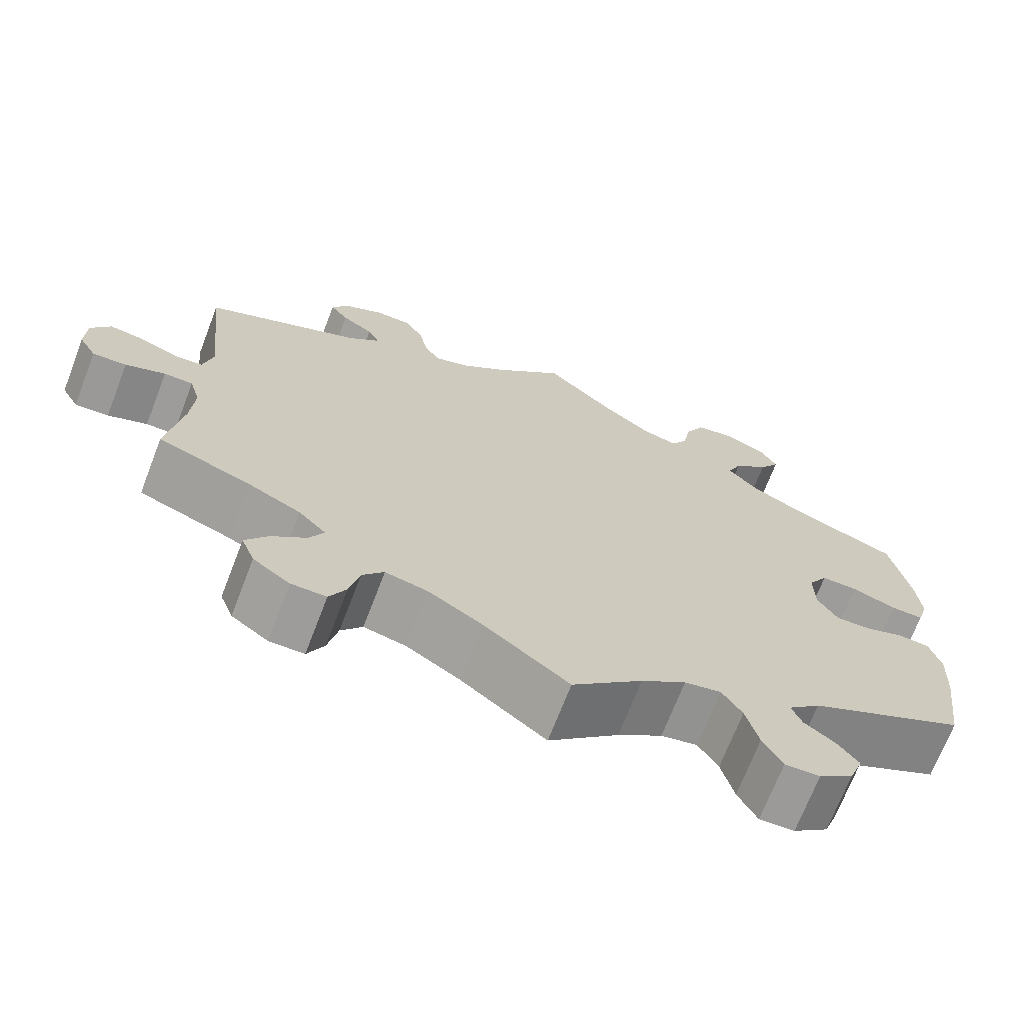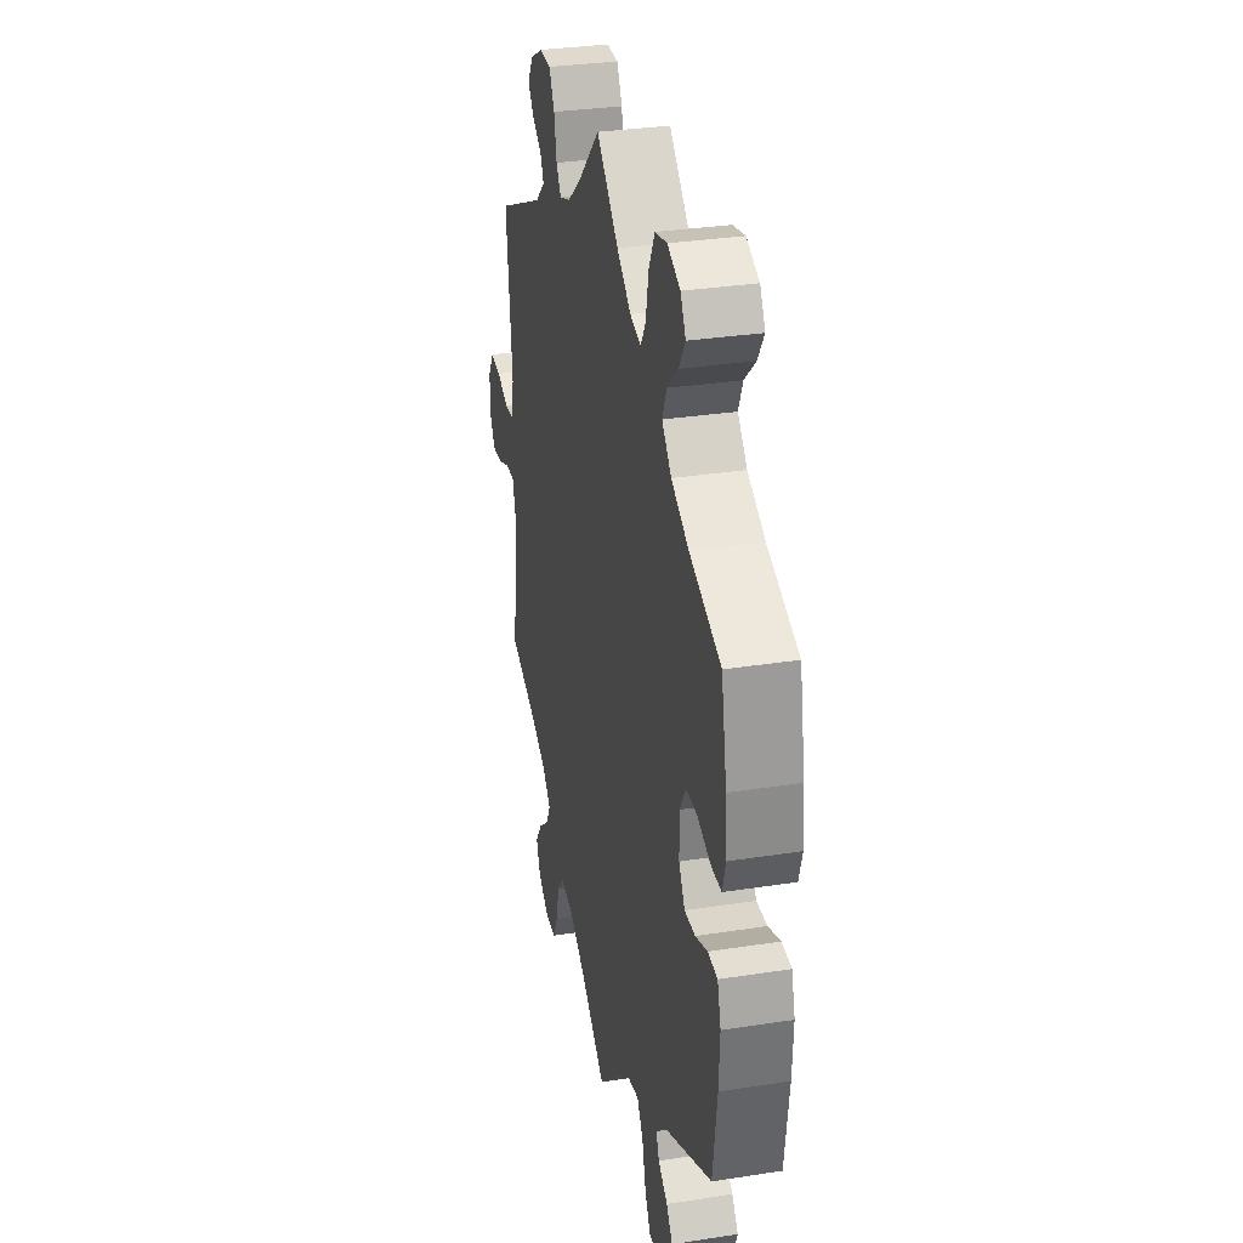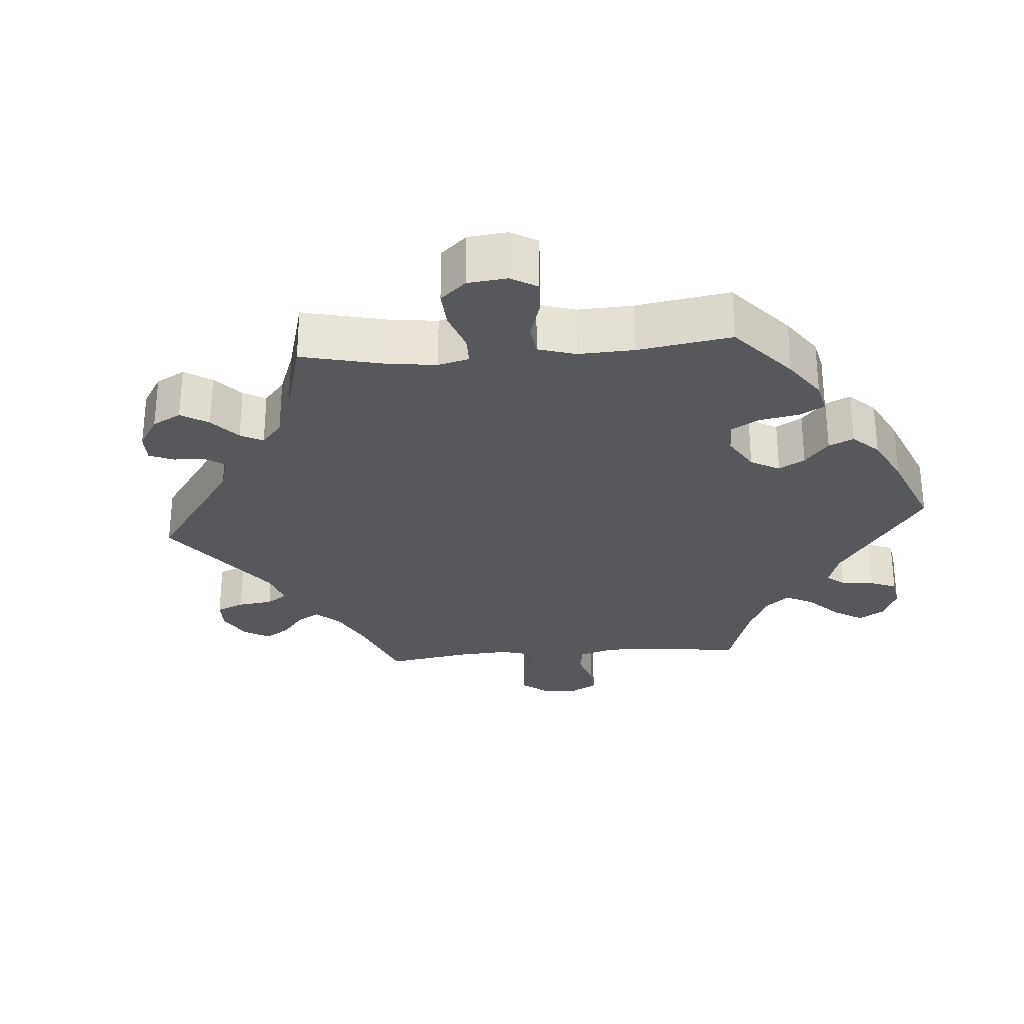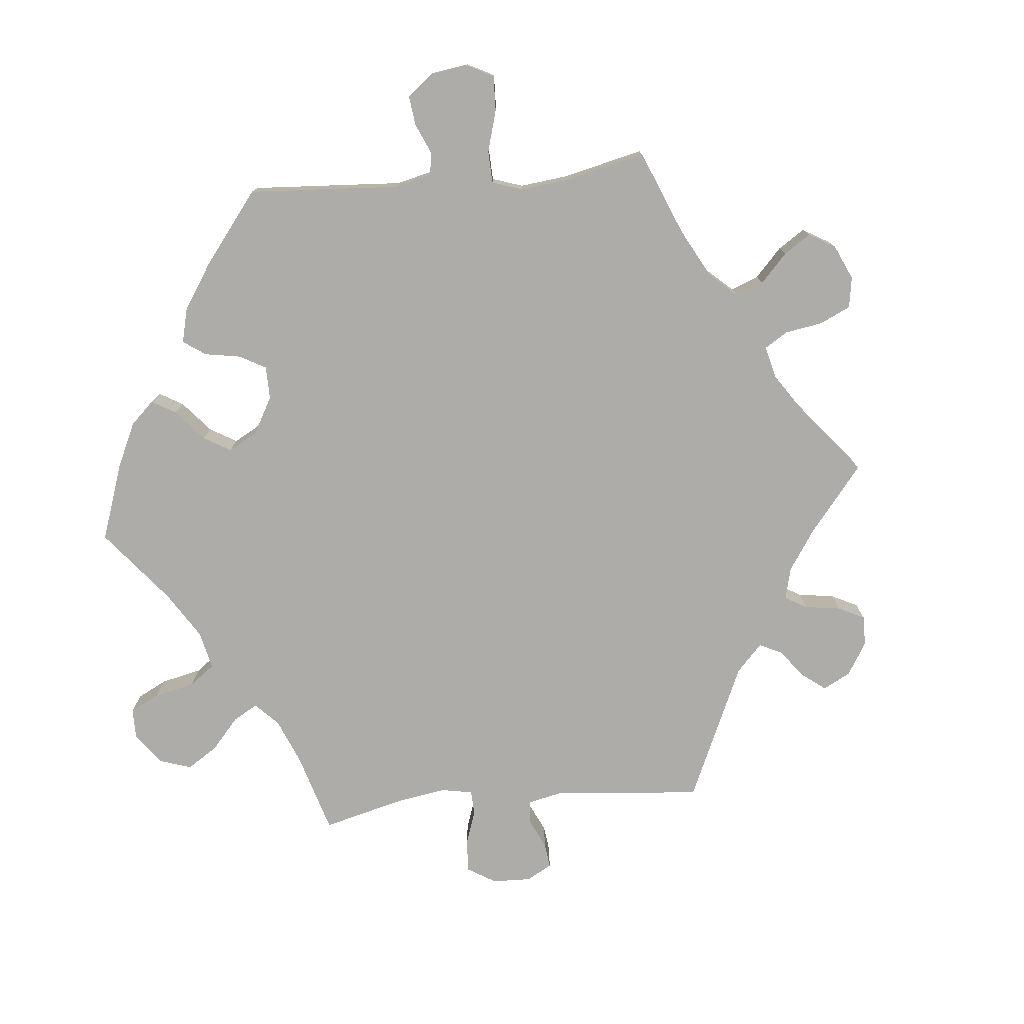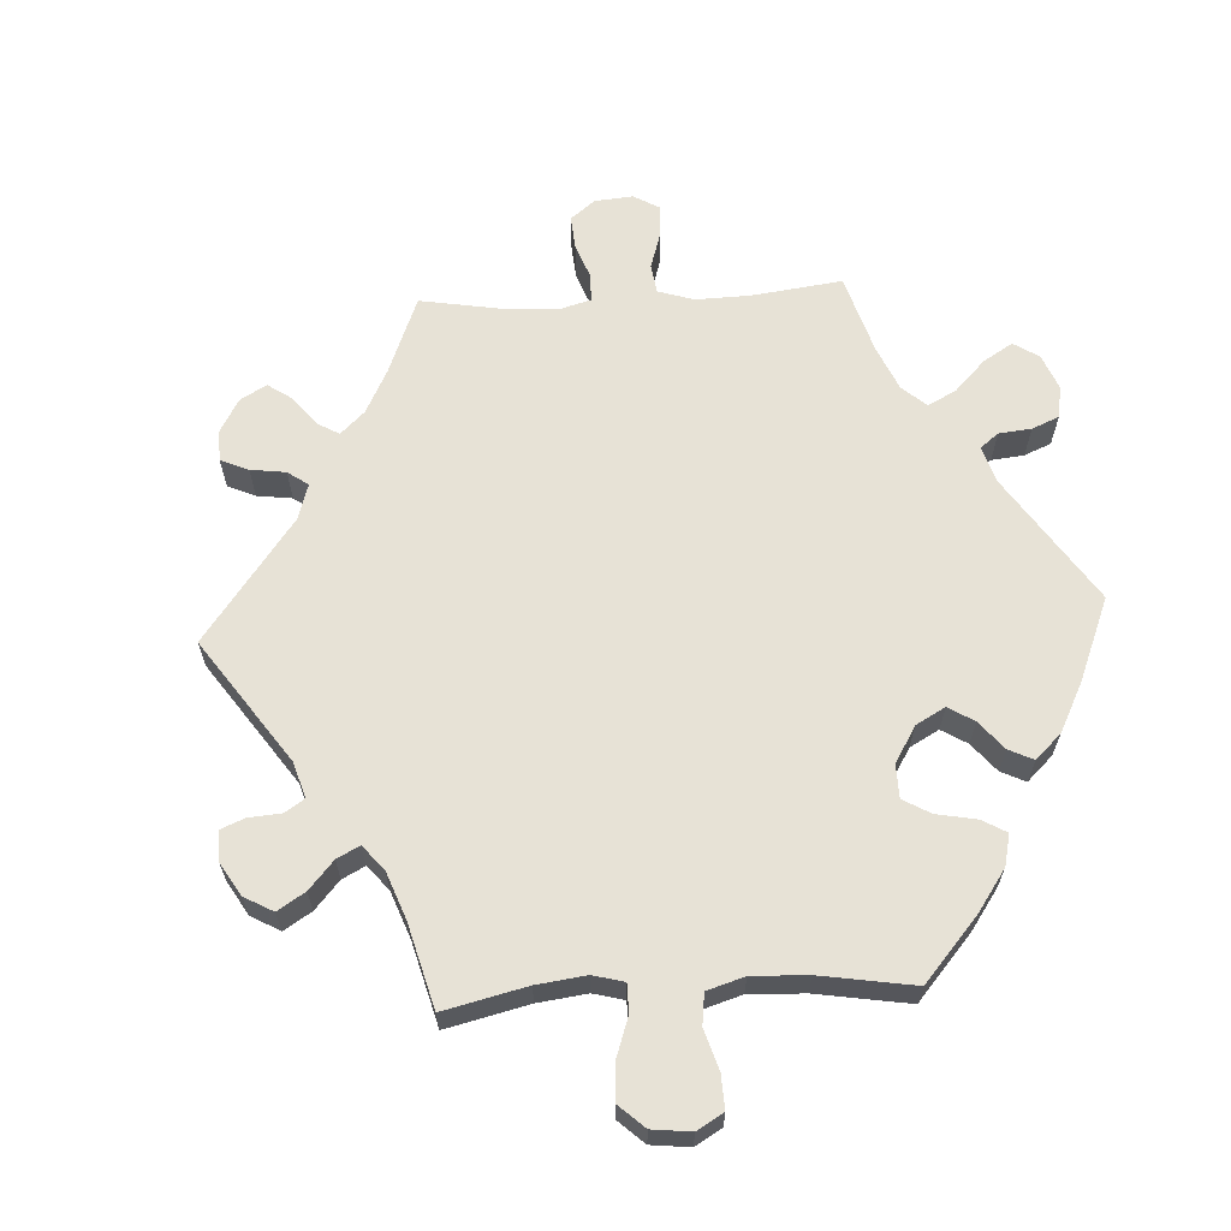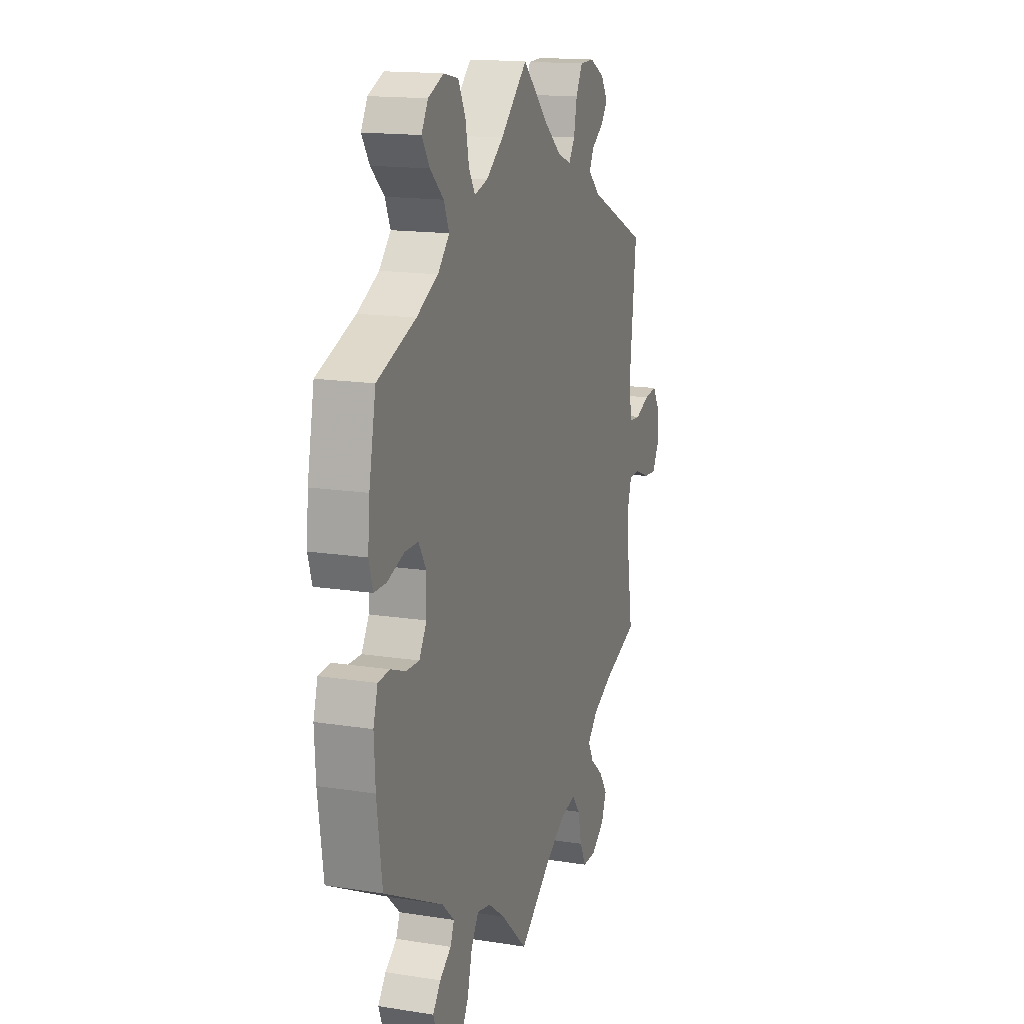
<metadata>
{"format":"obj","ext":"obj","renderer":"f3d","projection":"perspective","resolution":1024,"background":"white","views":[{"elev":-70.2,"azim":-21.1,"up":"+Z"},{"elev":31.5,"azim":77.5,"up":"+Z"},{"elev":-27.9,"azim":34.8,"up":"+Y"},{"elev":-76.6,"azim":155.4,"up":"+Y"},{"elev":63.5,"azim":26.8,"up":"+Y"},{"elev":15.5,"azim":108.5,"up":"+Z"}]}
</metadata>
<code>
v -0.483 0.07 -0.172
v -0.479 0.07 -0.103
v -0.492 0.07 -0.059
v -0.527 0.07 -0.059
v -0.575 0.07 -0.078
v -0.616 0.07 -0.081
v -0.637 0.07 -0.044
v -0.636 0.07 0.01
v -0.613 0.07 0.047
v -0.571 0.07 0.042
v -0.525 0.07 0.023
v -0.49 0.07 0.026
v -0.478 0.07 0.077
v -0.501 0.07 0.288
v -0.311 0.07 0.376
v -0.273 0.07 0.411
v -0.287 0.07 0.44
v -0.325 0.07 0.466
v -0.347 0.07 0.495
v -0.326 0.07 0.53
v -0.278 0.07 0.556
v -0.232 0.07 0.555
v -0.211 0.07 0.515
v -0.201 0.07 0.464
v -0.182 0.07 0.434
v -0.14 0.07 0.449
v -0.086 0.07 0.493
v 0 0.07 0.578
v 0.086 0.07 0.497
v 0.141 0.07 0.455
v 0.184 0.07 0.443
v 0.204 0.07 0.477
v 0.215 0.07 0.534
v 0.238 0.07 0.58
v 0.285 0.07 0.59
v 0.335 0.07 0.568
v 0.356 0.07 0.531
v 0.331 0.07 0.492
v 0.288 0.07 0.452
v 0.271 0.07 0.412
v 0.308 0.07 0.372
v 0.377 0.07 0.336
v 0.5 0.07 0.289
v 0.522 0.07 0.176
v 0.528 0.07 0.107
v 0.515 0.07 0.064
v 0.476 0.07 0.064
v 0.422 0.07 0.083
v 0.378 0.07 0.083
v 0.354 0.07 0.043
v 0.355 0.07 -0.016
v 0.379 0.07 -0.056
v 0.421 0.07 -0.055
v 0.469 0.07 -0.037
v 0.507 0.07 -0.04
v 0.521 0.07 -0.088
v 0.517 0.07 -0.164
v 0.5 0.07 -0.289
v 0.31 0.07 -0.384
v 0.271 0.07 -0.421
v 0.283 0.07 -0.451
v 0.32 0.07 -0.478
v 0.345 0.07 -0.511
v 0.329 0.07 -0.554
v 0.287 0.07 -0.587
v 0.245 0.07 -0.589
v 0.222 0.07 -0.546
v 0.207 0.07 -0.487
v 0.183 0.07 -0.449
v 0.139 0.07 -0.458
v 0.085 0.07 -0.498
v 0 0.07 -0.578
v -0.102 0.07 -0.5
v -0.167 0.07 -0.46
v -0.218 0.07 -0.449
v -0.244 0.07 -0.482
v -0.256 0.07 -0.535
v -0.276 0.07 -0.575
v -0.318 0.07 -0.575
v -0.362 0.07 -0.544
v -0.378 0.07 -0.503
v -0.351 0.07 -0.464
v -0.31 0.07 -0.43
v -0.292 0.07 -0.396
v -0.325 0.07 -0.362
v -0.388 0.07 -0.331
v -0.501 0.07 -0.289
v -0.483 0 -0.172
v -0.479 0 -0.103
v -0.492 0 -0.059
v -0.527 0 -0.059
v -0.575 0 -0.078
v -0.616 0 -0.081
v -0.637 0 -0.044
v -0.636 0 0.01
v -0.613 0 0.047
v -0.571 0 0.042
v -0.525 0 0.023
v -0.49 0 0.026
v -0.478 0 0.077
v -0.501 0 0.288
v -0.311 0 0.376
v -0.273 0 0.411
v -0.287 0 0.44
v -0.325 0 0.466
v -0.347 0 0.495
v -0.326 0 0.53
v -0.278 0 0.556
v -0.232 0 0.555
v -0.211 0 0.515
v -0.201 0 0.464
v -0.182 0 0.434
v -0.14 0 0.449
v -0.086 0 0.493
v 0 0 0.578
v 0.086 0 0.497
v 0.141 0 0.455
v 0.184 0 0.443
v 0.204 0 0.477
v 0.215 0 0.534
v 0.238 0 0.58
v 0.285 0 0.59
v 0.335 0 0.568
v 0.356 0 0.531
v 0.331 0 0.492
v 0.288 0 0.452
v 0.271 0 0.412
v 0.308 0 0.372
v 0.377 0 0.336
v 0.5 0 0.289
v 0.522 0 0.176
v 0.528 0 0.107
v 0.515 0 0.064
v 0.476 0 0.064
v 0.422 0 0.083
v 0.378 0 0.083
v 0.354 0 0.043
v 0.355 0 -0.016
v 0.379 0 -0.056
v 0.421 0 -0.055
v 0.469 0 -0.037
v 0.507 0 -0.04
v 0.521 0 -0.088
v 0.517 0 -0.164
v 0.5 0 -0.289
v 0.31 0 -0.384
v 0.271 0 -0.421
v 0.283 0 -0.451
v 0.32 0 -0.478
v 0.345 0 -0.511
v 0.329 0 -0.554
v 0.287 0 -0.587
v 0.245 0 -0.589
v 0.222 0 -0.546
v 0.207 0 -0.487
v 0.183 0 -0.449
v 0.139 0 -0.458
v 0.085 0 -0.498
v 0 0 -0.578
v -0.102 0 -0.5
v -0.167 0 -0.46
v -0.218 0 -0.449
v -0.244 0 -0.482
v -0.256 0 -0.535
v -0.276 0 -0.575
v -0.318 0 -0.575
v -0.362 0 -0.544
v -0.378 0 -0.503
v -0.351 0 -0.464
v -0.31 0 -0.43
v -0.292 0 -0.396
v -0.325 0 -0.362
v -0.388 0 -0.331
v -0.501 0 -0.289
f 86 87 1
f 85 86 1 2
f 84 85 2 3
f 80 81 82 83
f 80 83 84
f 79 80 84
f 76 77 78 79
f 75 76 79 84
f 74 75 84 3
f 71 72 73
f 70 71 73 74
f 69 70 74 3
f 65 66 67 68
f 65 68 69
f 64 65 69
f 61 62 63 64
f 61 64 69
f 60 61 69 3
f 56 57 58 59
f 56 59 60 3
f 53 54 55 56
f 52 53 56
f 45 46 47 48
f 45 48 49
f 42 43 44 45
f 41 42 45 49
f 40 41 49 50
f 36 37 38 39
f 36 39 40
f 35 36 40
f 32 33 34 35
f 31 32 35 40
f 30 31 40 50
f 27 28 29
f 26 27 29 30
f 25 26 30 50
f 21 22 23 24
f 21 24 25
f 20 21 25
f 17 18 19 20
f 16 17 20 25
f 15 16 25 50
f 13 14 15 50
f 8 9 10 11
f 8 11 12
f 7 8 12
f 4 5 6 7
f 3 4 7 12
f 52 56 3 12
f 12 13 50 51
f 12 51 52
f 88 174 173
f 89 88 173 172
f 90 89 172 171
f 170 169 168 167
f 171 170 167
f 171 167 166
f 166 165 164 163
f 171 166 163 162
f 90 171 162 161
f 160 159 158
f 161 160 158 157
f 90 161 157 156
f 155 154 153 152
f 156 155 152
f 156 152 151
f 151 150 149 148
f 156 151 148
f 90 156 148 147
f 146 145 144 143
f 90 147 146 143
f 143 142 141 140
f 143 140 139
f 135 134 133 132
f 136 135 132
f 132 131 130 129
f 136 132 129 128
f 137 136 128 127
f 126 125 124 123
f 127 126 123
f 127 123 122
f 122 121 120 119
f 127 122 119 118
f 137 127 118 117
f 116 115 114
f 117 116 114 113
f 137 117 113 112
f 111 110 109 108
f 112 111 108
f 112 108 107
f 107 106 105 104
f 112 107 104 103
f 137 112 103 102
f 137 102 101 100
f 98 97 96 95
f 99 98 95
f 99 95 94
f 94 93 92 91
f 99 94 91 90
f 99 90 143 139
f 138 137 100 99
f 139 138 99
f 1 88 89 2
f 2 89 90 3
f 3 90 91 4
f 4 91 92 5
f 5 92 93 6
f 6 93 94 7
f 7 94 95 8
f 8 95 96 9
f 9 96 97 10
f 10 97 98 11
f 11 98 99 12
f 12 99 100 13
f 13 100 101 14
f 14 101 102 15
f 15 102 103 16
f 16 103 104 17
f 17 104 105 18
f 18 105 106 19
f 19 106 107 20
f 20 107 108 21
f 21 108 109 22
f 22 109 110 23
f 23 110 111 24
f 24 111 112 25
f 25 112 113 26
f 26 113 114 27
f 27 114 115 28
f 28 115 116 29
f 29 116 117 30
f 30 117 118 31
f 31 118 119 32
f 32 119 120 33
f 33 120 121 34
f 34 121 122 35
f 35 122 123 36
f 36 123 124 37
f 37 124 125 38
f 38 125 126 39
f 39 126 127 40
f 40 127 128 41
f 41 128 129 42
f 42 129 130 43
f 43 130 131 44
f 44 131 132 45
f 45 132 133 46
f 46 133 134 47
f 47 134 135 48
f 48 135 136 49
f 49 136 137 50
f 50 137 138 51
f 51 138 139 52
f 52 139 140 53
f 53 140 141 54
f 54 141 142 55
f 55 142 143 56
f 56 143 144 57
f 57 144 145 58
f 58 145 146 59
f 59 146 147 60
f 60 147 148 61
f 61 148 149 62
f 62 149 150 63
f 63 150 151 64
f 64 151 152 65
f 65 152 153 66
f 66 153 154 67
f 67 154 155 68
f 68 155 156 69
f 69 156 157 70
f 70 157 158 71
f 71 158 159 72
f 72 159 160 73
f 73 160 161 74
f 74 161 162 75
f 75 162 163 76
f 76 163 164 77
f 77 164 165 78
f 78 165 166 79
f 79 166 167 80
f 80 167 168 81
f 81 168 169 82
f 82 169 170 83
f 83 170 171 84
f 84 171 172 85
f 85 172 173 86
f 86 173 174 87
f 87 174 88 1

</code>
